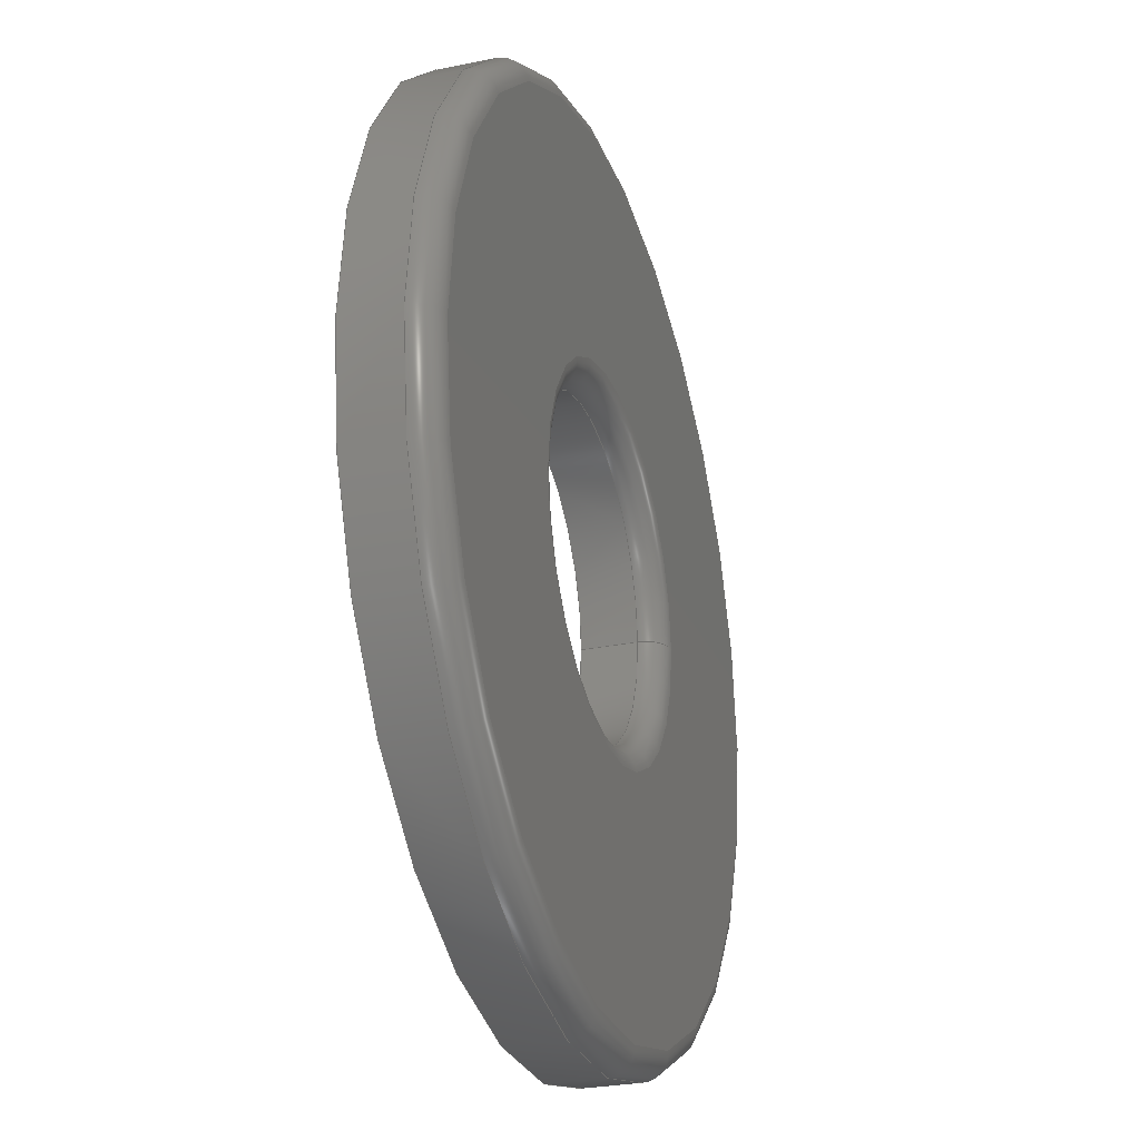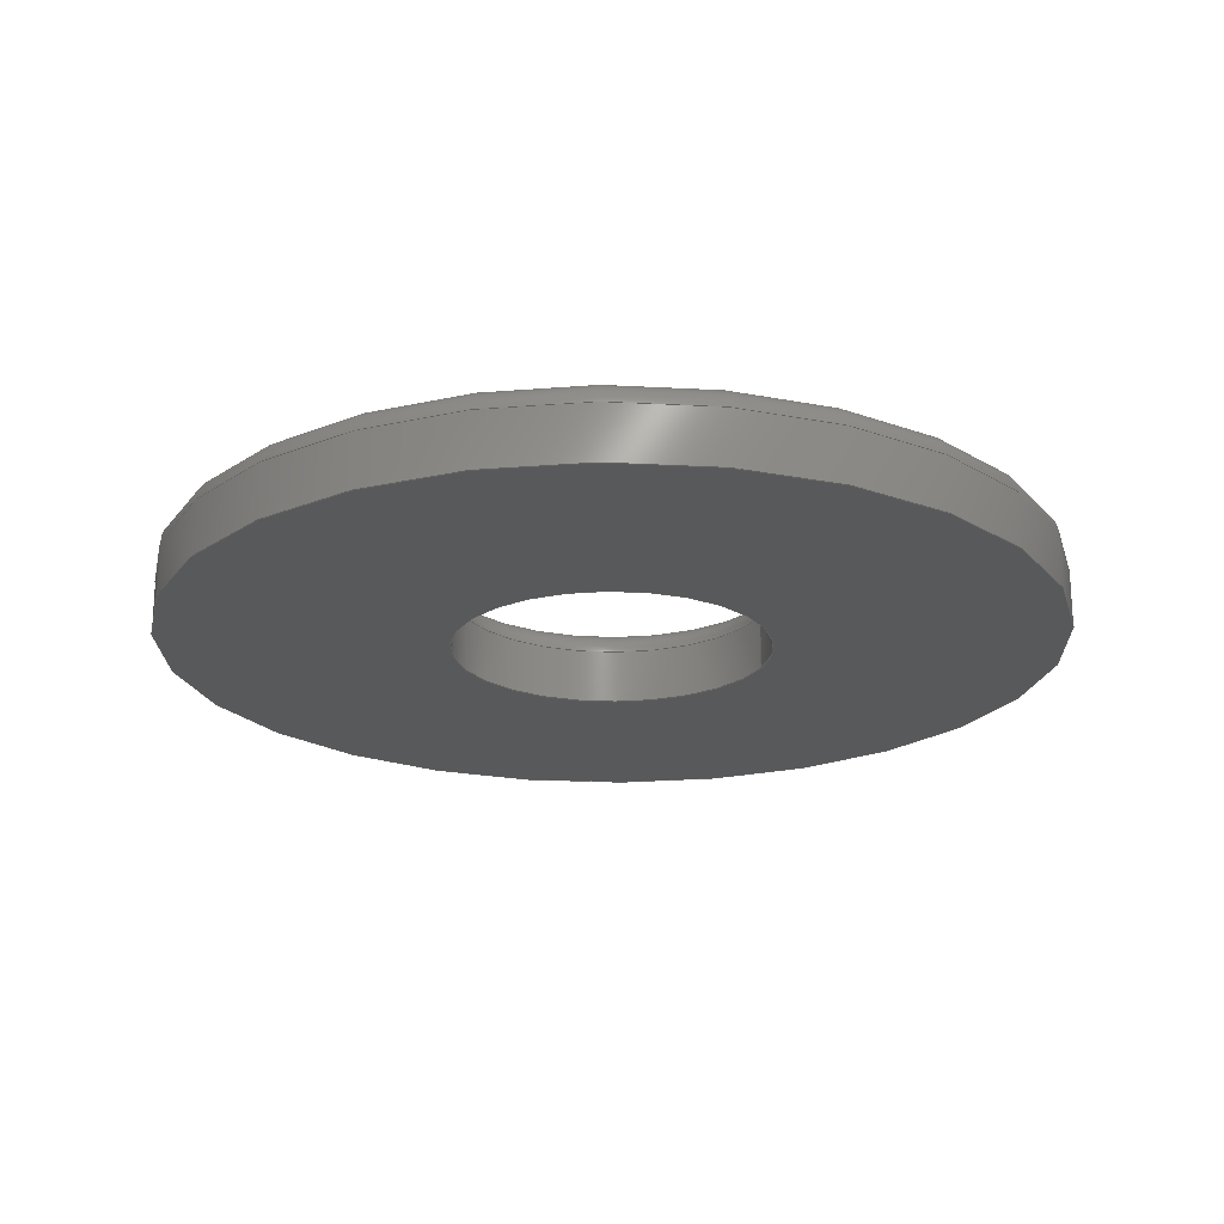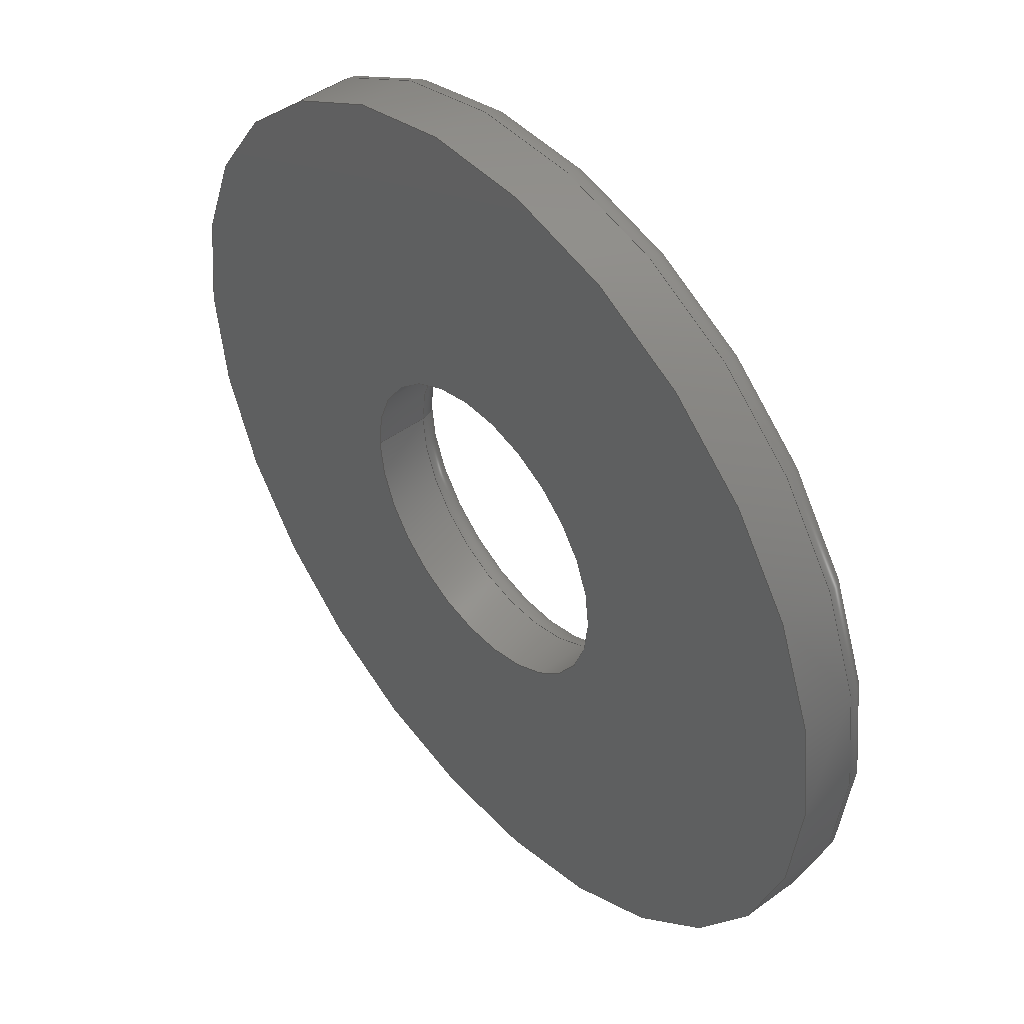
<metadata>
{"format":"step","ext":"step","renderer":"f3d","projection":"perspective","resolution":1024,"background":"white","views":[{"elev":-27.1,"azim":-72.2,"up":"+Y"},{"elev":-20.8,"azim":-19.4,"up":"+Z"},{"elev":46.0,"azim":-129.9,"up":"+Y"}]}
</metadata>
<code>
ISO-10303-21;
DATA;
#1 = APPLICATION_PROTOCOL_DEFINITION('international standard',
  'automotive_design',2000,#2);
#2 = APPLICATION_CONTEXT(
  'core data for automotive mechanical design processes');
#3 = SHAPE_DEFINITION_REPRESENTATION(#4,#10);
#4 = PRODUCT_DEFINITION_SHAPE('','',#5);
#5 = PRODUCT_DEFINITION('design','',#6,#9);
#6 = PRODUCT_DEFINITION_FORMATION('','',#7);
#7 = PRODUCT('ROSETTA_PIANA_3X','ROSETTA_PIANA_3X','',(#8));
#8 = PRODUCT_CONTEXT('',#2,'mechanical');
#9 = PRODUCT_DEFINITION_CONTEXT('part definition',#2,'design');
#10 = ADVANCED_BREP_SHAPE_REPRESENTATION('',(#11,#15),#309);
#11 = AXIS2_PLACEMENT_3D('',#12,#13,#14);
#12 = CARTESIAN_POINT('',(0,0,0));
#13 = DIRECTION('',(0,0,1));
#14 = DIRECTION('',(1,0,-0));
#15 = MANIFOLD_SOLID_BREP('',#16);
#16 = CLOSED_SHELL('',(#17,#85,#141,#196,#231,#281));
#17 = ADVANCED_FACE('',(#18,#54),#31,.T.);
#18 = FACE_BOUND('',#19,.T.);
#19 = EDGE_LOOP('',(#20));
#20 = ORIENTED_EDGE('',*,*,#21,.T.);
#21 = EDGE_CURVE('',#22,#22,#24,.T.);
#22 = VERTEX_POINT('',#23);
#23 = CARTESIAN_POINT('',(4.25,0,0.8));
#24 = SURFACE_CURVE('',#25,(#30,#42),.PCURVE_S1);
#25 = CIRCLE('',#26,4.25);
#26 = AXIS2_PLACEMENT_3D('',#27,#28,#29);
#27 = CARTESIAN_POINT('',(0,0,0.8));
#28 = DIRECTION('',(0,-0,1));
#29 = DIRECTION('',(1,4e-17,0));
#30 = PCURVE('',#31,#36);
#31 = PLANE('',#32);
#32 = AXIS2_PLACEMENT_3D('',#33,#34,#35);
#33 = CARTESIAN_POINT('',(0,0,0.8));
#34 = DIRECTION('',(0,0,1));
#35 = DIRECTION('',(1,4e-17,0));
#36 = DEFINITIONAL_REPRESENTATION('',(#37),#41);
#37 = CIRCLE('',#38,4.25);
#38 = AXIS2_PLACEMENT_2D('',#39,#40);
#39 = CARTESIAN_POINT('',(0,0));
#40 = DIRECTION('',(1,0));
#41 = ( GEOMETRIC_REPRESENTATION_CONTEXT(2) 
PARAMETRIC_REPRESENTATION_CONTEXT() REPRESENTATION_CONTEXT('2D SPACE',''
  ) );
#42 = PCURVE('',#43,#48);
#43 = TOROIDAL_SURFACE('',#44,4.25,0.25);
#44 = AXIS2_PLACEMENT_3D('',#45,#46,#47);
#45 = CARTESIAN_POINT('',(0,0,0.55));
#46 = DIRECTION('',(0,0,1));
#47 = DIRECTION('',(1,3e-17,0));
#48 = DEFINITIONAL_REPRESENTATION('',(#49),#53);
#49 = LINE('',#50,#51);
#50 = CARTESIAN_POINT('',(0,1.571));
#51 = VECTOR('',#52,1);
#52 = DIRECTION('',(1,0));
#53 = ( GEOMETRIC_REPRESENTATION_CONTEXT(2) 
PARAMETRIC_REPRESENTATION_CONTEXT() REPRESENTATION_CONTEXT('2D SPACE',''
  ) );
#54 = FACE_BOUND('',#55,.T.);
#55 = EDGE_LOOP('',(#56));
#56 = ORIENTED_EDGE('',*,*,#57,.F.);
#57 = EDGE_CURVE('',#58,#58,#60,.T.);
#58 = VERTEX_POINT('',#59);
#59 = CARTESIAN_POINT('',(1.85,0,0.8));
#60 = SURFACE_CURVE('',#61,(#66,#73),.PCURVE_S1);
#61 = CIRCLE('',#62,1.85);
#62 = AXIS2_PLACEMENT_3D('',#63,#64,#65);
#63 = CARTESIAN_POINT('',(0,0,0.8));
#64 = DIRECTION('',(0,-0,1));
#65 = DIRECTION('',(1,1e-16,0));
#66 = PCURVE('',#31,#67);
#67 = DEFINITIONAL_REPRESENTATION('',(#68),#72);
#68 = CIRCLE('',#69,1.85);
#69 = AXIS2_PLACEMENT_2D('',#70,#71);
#70 = CARTESIAN_POINT('',(0,0));
#71 = DIRECTION('',(1,5e-17));
#72 = ( GEOMETRIC_REPRESENTATION_CONTEXT(2) 
PARAMETRIC_REPRESENTATION_CONTEXT() REPRESENTATION_CONTEXT('2D SPACE',''
  ) );
#73 = PCURVE('',#74,#79);
#74 = TOROIDAL_SURFACE('',#75,1.85,0.25);
#75 = AXIS2_PLACEMENT_3D('',#76,#77,#78);
#76 = CARTESIAN_POINT('',(0,0,0.55));
#77 = DIRECTION('',(0,0,1));
#78 = DIRECTION('',(1,7e-17,0));
#79 = DEFINITIONAL_REPRESENTATION('',(#80),#84);
#80 = LINE('',#81,#82);
#81 = CARTESIAN_POINT('',(3e-17,1.571));
#82 = VECTOR('',#83,1);
#83 = DIRECTION('',(1,0));
#84 = ( GEOMETRIC_REPRESENTATION_CONTEXT(2) 
PARAMETRIC_REPRESENTATION_CONTEXT() REPRESENTATION_CONTEXT('2D SPACE',''
  ) );
#85 = ADVANCED_FACE('',(#86),#74,.T.);
#86 = FACE_BOUND('',#87,.T.);
#87 = EDGE_LOOP('',(#88,#89,#113,#140));
#88 = ORIENTED_EDGE('',*,*,#57,.T.);
#89 = ORIENTED_EDGE('',*,*,#90,.T.);
#90 = EDGE_CURVE('',#58,#91,#93,.T.);
#91 = VERTEX_POINT('',#92);
#92 = CARTESIAN_POINT('',(1.6,0,0.55));
#93 = SEAM_CURVE('',#94,(#99,#106),.PCURVE_S1);
#94 = CIRCLE('',#95,0.25);
#95 = AXIS2_PLACEMENT_3D('',#96,#97,#98);
#96 = CARTESIAN_POINT('',(1.85,0,0.55));
#97 = DIRECTION('',(0,-1,0));
#98 = DIRECTION('',(1,0,0));
#99 = PCURVE('',#74,#100);
#100 = DEFINITIONAL_REPRESENTATION('',(#101),#105);
#101 = LINE('',#102,#103);
#102 = CARTESIAN_POINT('',(3e-17,-2.2e-16));
#103 = VECTOR('',#104,1);
#104 = DIRECTION('',(0,1));
#105 = ( GEOMETRIC_REPRESENTATION_CONTEXT(2) 
PARAMETRIC_REPRESENTATION_CONTEXT() REPRESENTATION_CONTEXT('2D SPACE',''
  ) );
#106 = PCURVE('',#74,#107);
#107 = DEFINITIONAL_REPRESENTATION('',(#108),#112);
#108 = LINE('',#109,#110);
#109 = CARTESIAN_POINT('',(6.283,-2.2e-16));
#110 = VECTOR('',#111,1);
#111 = DIRECTION('',(0,1));
#112 = ( GEOMETRIC_REPRESENTATION_CONTEXT(2) 
PARAMETRIC_REPRESENTATION_CONTEXT() REPRESENTATION_CONTEXT('2D SPACE',''
  ) );
#113 = ORIENTED_EDGE('',*,*,#114,.F.);
#114 = EDGE_CURVE('',#91,#91,#115,.T.);
#115 = SURFACE_CURVE('',#116,(#121,#128),.PCURVE_S1);
#116 = CIRCLE('',#117,1.6);
#117 = AXIS2_PLACEMENT_3D('',#118,#119,#120);
#118 = CARTESIAN_POINT('',(0,0,0.55));
#119 = DIRECTION('',(0,-0,1));
#120 = DIRECTION('',(1,8e-17,0));
#121 = PCURVE('',#74,#122);
#122 = DEFINITIONAL_REPRESENTATION('',(#123),#127);
#123 = LINE('',#124,#125);
#124 = CARTESIAN_POINT('',(3e-17,3.142));
#125 = VECTOR('',#126,1);
#126 = DIRECTION('',(1,0));
#127 = ( GEOMETRIC_REPRESENTATION_CONTEXT(2) 
PARAMETRIC_REPRESENTATION_CONTEXT() REPRESENTATION_CONTEXT('2D SPACE',''
  ) );
#128 = PCURVE('',#129,#134);
#129 = CYLINDRICAL_SURFACE('',#130,1.6);
#130 = AXIS2_PLACEMENT_3D('',#131,#132,#133);
#131 = CARTESIAN_POINT('',(0,0,0.55));
#132 = DIRECTION('',(-0,-0,-1));
#133 = DIRECTION('',(1,8e-17,0));
#134 = DEFINITIONAL_REPRESENTATION('',(#135),#139);
#135 = LINE('',#136,#137);
#136 = CARTESIAN_POINT('',(-0,0));
#137 = VECTOR('',#138,1);
#138 = DIRECTION('',(-1,0));
#139 = ( GEOMETRIC_REPRESENTATION_CONTEXT(2) 
PARAMETRIC_REPRESENTATION_CONTEXT() REPRESENTATION_CONTEXT('2D SPACE',''
  ) );
#140 = ORIENTED_EDGE('',*,*,#90,.F.);
#141 = ADVANCED_FACE('',(#142),#129,.F.);
#142 = FACE_BOUND('',#143,.T.);
#143 = EDGE_LOOP('',(#144,#145,#168,#195));
#144 = ORIENTED_EDGE('',*,*,#114,.T.);
#145 = ORIENTED_EDGE('',*,*,#146,.T.);
#146 = EDGE_CURVE('',#91,#147,#149,.T.);
#147 = VERTEX_POINT('',#148);
#148 = CARTESIAN_POINT('',(1.6,0,0));
#149 = SEAM_CURVE('',#150,(#154,#161),.PCURVE_S1);
#150 = LINE('',#151,#152);
#151 = CARTESIAN_POINT('',(1.6,0,0.55));
#152 = VECTOR('',#153,1);
#153 = DIRECTION('',(0,0,-1));
#154 = PCURVE('',#129,#155);
#155 = DEFINITIONAL_REPRESENTATION('',(#156),#160);
#156 = LINE('',#157,#158);
#157 = CARTESIAN_POINT('',(-0,0));
#158 = VECTOR('',#159,1);
#159 = DIRECTION('',(-0,1));
#160 = ( GEOMETRIC_REPRESENTATION_CONTEXT(2) 
PARAMETRIC_REPRESENTATION_CONTEXT() REPRESENTATION_CONTEXT('2D SPACE',''
  ) );
#161 = PCURVE('',#129,#162);
#162 = DEFINITIONAL_REPRESENTATION('',(#163),#167);
#163 = LINE('',#164,#165);
#164 = CARTESIAN_POINT('',(-6.283,0));
#165 = VECTOR('',#166,1);
#166 = DIRECTION('',(-0,1));
#167 = ( GEOMETRIC_REPRESENTATION_CONTEXT(2) 
PARAMETRIC_REPRESENTATION_CONTEXT() REPRESENTATION_CONTEXT('2D SPACE',''
  ) );
#168 = ORIENTED_EDGE('',*,*,#169,.F.);
#169 = EDGE_CURVE('',#147,#147,#170,.T.);
#170 = SURFACE_CURVE('',#171,(#176,#183),.PCURVE_S1);
#171 = CIRCLE('',#172,1.6);
#172 = AXIS2_PLACEMENT_3D('',#173,#174,#175);
#173 = CARTESIAN_POINT('',(0,0,0));
#174 = DIRECTION('',(0,0,1));
#175 = DIRECTION('',(1,0,0));
#176 = PCURVE('',#129,#177);
#177 = DEFINITIONAL_REPRESENTATION('',(#178),#182);
#178 = LINE('',#179,#180);
#179 = CARTESIAN_POINT('',(-0,0.55));
#180 = VECTOR('',#181,1);
#181 = DIRECTION('',(-1,0));
#182 = ( GEOMETRIC_REPRESENTATION_CONTEXT(2) 
PARAMETRIC_REPRESENTATION_CONTEXT() REPRESENTATION_CONTEXT('2D SPACE',''
  ) );
#183 = PCURVE('',#184,#189);
#184 = PLANE('',#185);
#185 = AXIS2_PLACEMENT_3D('',#186,#187,#188);
#186 = CARTESIAN_POINT('',(0,0,0));
#187 = DIRECTION('',(0,0,1));
#188 = DIRECTION('',(1,0,0));
#189 = DEFINITIONAL_REPRESENTATION('',(#190),#194);
#190 = CIRCLE('',#191,1.6);
#191 = AXIS2_PLACEMENT_2D('',#192,#193);
#192 = CARTESIAN_POINT('',(0,0));
#193 = DIRECTION('',(1,-0));
#194 = ( GEOMETRIC_REPRESENTATION_CONTEXT(2) 
PARAMETRIC_REPRESENTATION_CONTEXT() REPRESENTATION_CONTEXT('2D SPACE',''
  ) );
#195 = ORIENTED_EDGE('',*,*,#146,.F.);
#196 = ADVANCED_FACE('',(#197,#200),#184,.F.);
#197 = FACE_BOUND('',#198,.T.);
#198 = EDGE_LOOP('',(#199));
#199 = ORIENTED_EDGE('',*,*,#169,.T.);
#200 = FACE_BOUND('',#201,.T.);
#201 = EDGE_LOOP('',(#202));
#202 = ORIENTED_EDGE('',*,*,#203,.F.);
#203 = EDGE_CURVE('',#204,#204,#206,.T.);
#204 = VERTEX_POINT('',#205);
#205 = CARTESIAN_POINT('',(4.5,0,0));
#206 = SURFACE_CURVE('',#207,(#212,#219),.PCURVE_S1);
#207 = CIRCLE('',#208,4.5);
#208 = AXIS2_PLACEMENT_3D('',#209,#210,#211);
#209 = CARTESIAN_POINT('',(0,0,0));
#210 = DIRECTION('',(0,0,1));
#211 = DIRECTION('',(1,0,0));
#212 = PCURVE('',#184,#213);
#213 = DEFINITIONAL_REPRESENTATION('',(#214),#218);
#214 = CIRCLE('',#215,4.5);
#215 = AXIS2_PLACEMENT_2D('',#216,#217);
#216 = CARTESIAN_POINT('',(0,0));
#217 = DIRECTION('',(1,-0));
#218 = ( GEOMETRIC_REPRESENTATION_CONTEXT(2) 
PARAMETRIC_REPRESENTATION_CONTEXT() REPRESENTATION_CONTEXT('2D SPACE',''
  ) );
#219 = PCURVE('',#220,#225);
#220 = CYLINDRICAL_SURFACE('',#221,4.5);
#221 = AXIS2_PLACEMENT_3D('',#222,#223,#224);
#222 = CARTESIAN_POINT('',(0,0,0));
#223 = DIRECTION('',(0,0,1));
#224 = DIRECTION('',(1,0,0));
#225 = DEFINITIONAL_REPRESENTATION('',(#226),#230);
#226 = LINE('',#227,#228);
#227 = CARTESIAN_POINT('',(0,0));
#228 = VECTOR('',#229,1);
#229 = DIRECTION('',(1,0));
#230 = ( GEOMETRIC_REPRESENTATION_CONTEXT(2) 
PARAMETRIC_REPRESENTATION_CONTEXT() REPRESENTATION_CONTEXT('2D SPACE',''
  ) );
#231 = ADVANCED_FACE('',(#232),#220,.T.);
#232 = FACE_BOUND('',#233,.T.);
#233 = EDGE_LOOP('',(#234,#235,#258,#280));
#234 = ORIENTED_EDGE('',*,*,#203,.T.);
#235 = ORIENTED_EDGE('',*,*,#236,.T.);
#236 = EDGE_CURVE('',#204,#237,#239,.T.);
#237 = VERTEX_POINT('',#238);
#238 = CARTESIAN_POINT('',(4.5,0,0.55));
#239 = SEAM_CURVE('',#240,(#244,#251),.PCURVE_S1);
#240 = LINE('',#241,#242);
#241 = CARTESIAN_POINT('',(4.5,0,0));
#242 = VECTOR('',#243,1);
#243 = DIRECTION('',(0,0,1));
#244 = PCURVE('',#220,#245);
#245 = DEFINITIONAL_REPRESENTATION('',(#246),#250);
#246 = LINE('',#247,#248);
#247 = CARTESIAN_POINT('',(0,0));
#248 = VECTOR('',#249,1);
#249 = DIRECTION('',(0,1));
#250 = ( GEOMETRIC_REPRESENTATION_CONTEXT(2) 
PARAMETRIC_REPRESENTATION_CONTEXT() REPRESENTATION_CONTEXT('2D SPACE',''
  ) );
#251 = PCURVE('',#220,#252);
#252 = DEFINITIONAL_REPRESENTATION('',(#253),#257);
#253 = LINE('',#254,#255);
#254 = CARTESIAN_POINT('',(6.283,0));
#255 = VECTOR('',#256,1);
#256 = DIRECTION('',(0,1));
#257 = ( GEOMETRIC_REPRESENTATION_CONTEXT(2) 
PARAMETRIC_REPRESENTATION_CONTEXT() REPRESENTATION_CONTEXT('2D SPACE',''
  ) );
#258 = ORIENTED_EDGE('',*,*,#259,.F.);
#259 = EDGE_CURVE('',#237,#237,#260,.T.);
#260 = SURFACE_CURVE('',#261,(#266,#273),.PCURVE_S1);
#261 = CIRCLE('',#262,4.5);
#262 = AXIS2_PLACEMENT_3D('',#263,#264,#265);
#263 = CARTESIAN_POINT('',(0,0,0.55));
#264 = DIRECTION('',(0,-0,1));
#265 = DIRECTION('',(1,3e-17,0));
#266 = PCURVE('',#220,#267);
#267 = DEFINITIONAL_REPRESENTATION('',(#268),#272);
#268 = LINE('',#269,#270);
#269 = CARTESIAN_POINT('',(0,0.55));
#270 = VECTOR('',#271,1);
#271 = DIRECTION('',(1,0));
#272 = ( GEOMETRIC_REPRESENTATION_CONTEXT(2) 
PARAMETRIC_REPRESENTATION_CONTEXT() REPRESENTATION_CONTEXT('2D SPACE',''
  ) );
#273 = PCURVE('',#43,#274);
#274 = DEFINITIONAL_REPRESENTATION('',(#275),#279);
#275 = LINE('',#276,#277);
#276 = CARTESIAN_POINT('',(0,3e-17));
#277 = VECTOR('',#278,1);
#278 = DIRECTION('',(1,0));
#279 = ( GEOMETRIC_REPRESENTATION_CONTEXT(2) 
PARAMETRIC_REPRESENTATION_CONTEXT() REPRESENTATION_CONTEXT('2D SPACE',''
  ) );
#280 = ORIENTED_EDGE('',*,*,#236,.F.);
#281 = ADVANCED_FACE('',(#282),#43,.T.);
#282 = FACE_BOUND('',#283,.T.);
#283 = EDGE_LOOP('',(#284,#285,#307,#308));
#284 = ORIENTED_EDGE('',*,*,#259,.T.);
#285 = ORIENTED_EDGE('',*,*,#286,.T.);
#286 = EDGE_CURVE('',#237,#22,#287,.T.);
#287 = SEAM_CURVE('',#288,(#293,#300),.PCURVE_S1);
#288 = CIRCLE('',#289,0.25);
#289 = AXIS2_PLACEMENT_3D('',#290,#291,#292);
#290 = CARTESIAN_POINT('',(4.25,0,0.55));
#291 = DIRECTION('',(0,-1,0));
#292 = DIRECTION('',(1,0,0));
#293 = PCURVE('',#43,#294);
#294 = DEFINITIONAL_REPRESENTATION('',(#295),#299);
#295 = LINE('',#296,#297);
#296 = CARTESIAN_POINT('',(0,3e-17));
#297 = VECTOR('',#298,1);
#298 = DIRECTION('',(0,1));
#299 = ( GEOMETRIC_REPRESENTATION_CONTEXT(2) 
PARAMETRIC_REPRESENTATION_CONTEXT() REPRESENTATION_CONTEXT('2D SPACE',''
  ) );
#300 = PCURVE('',#43,#301);
#301 = DEFINITIONAL_REPRESENTATION('',(#302),#306);
#302 = LINE('',#303,#304);
#303 = CARTESIAN_POINT('',(6.283,3e-17));
#304 = VECTOR('',#305,1);
#305 = DIRECTION('',(0,1));
#306 = ( GEOMETRIC_REPRESENTATION_CONTEXT(2) 
PARAMETRIC_REPRESENTATION_CONTEXT() REPRESENTATION_CONTEXT('2D SPACE',''
  ) );
#307 = ORIENTED_EDGE('',*,*,#21,.F.);
#308 = ORIENTED_EDGE('',*,*,#286,.F.);
#309 = ( GEOMETRIC_REPRESENTATION_CONTEXT(3) 
GLOBAL_UNCERTAINTY_ASSIGNED_CONTEXT((#313)) GLOBAL_UNIT_ASSIGNED_CONTEXT
((#310,#311,#312)) REPRESENTATION_CONTEXT('Context #1',
  '3D Context with UNIT and UNCERTAINTY') );
#310 = ( LENGTH_UNIT() NAMED_UNIT(*) SI_UNIT(.MILLI.,.METRE.) );
#311 = ( NAMED_UNIT(*) PLANE_ANGLE_UNIT() SI_UNIT($,.RADIAN.) );
#312 = ( NAMED_UNIT(*) SI_UNIT($,.STERADIAN.) SOLID_ANGLE_UNIT() );
#313 = UNCERTAINTY_MEASURE_WITH_UNIT(LENGTH_MEASURE(1e-07),#310,
  'distance_accuracy_value','confusion accuracy');
#314 = PRODUCT_RELATED_PRODUCT_CATEGORY('part',$,(#7));
#315 = MECHANICAL_DESIGN_GEOMETRIC_PRESENTATION_REPRESENTATION('',(#316)
  ,#309);
#316 = STYLED_ITEM('color',(#317),#15);
#317 = PRESENTATION_STYLE_ASSIGNMENT((#318,#324));
#318 = SURFACE_STYLE_USAGE(.BOTH.,#319);
#319 = SURFACE_SIDE_STYLE('',(#320));
#320 = SURFACE_STYLE_FILL_AREA(#321);
#321 = FILL_AREA_STYLE('',(#322));
#322 = FILL_AREA_STYLE_COLOUR('',#323);
#323 = COLOUR_RGB('',0.8,0.8,0.8);
#324 = CURVE_STYLE('',#325,POSITIVE_LENGTH_MEASURE(0.1),#323);
#325 = DRAUGHTING_PRE_DEFINED_CURVE_FONT('continuous');
ENDSEC;
END-ISO-10303-21;

</code>
